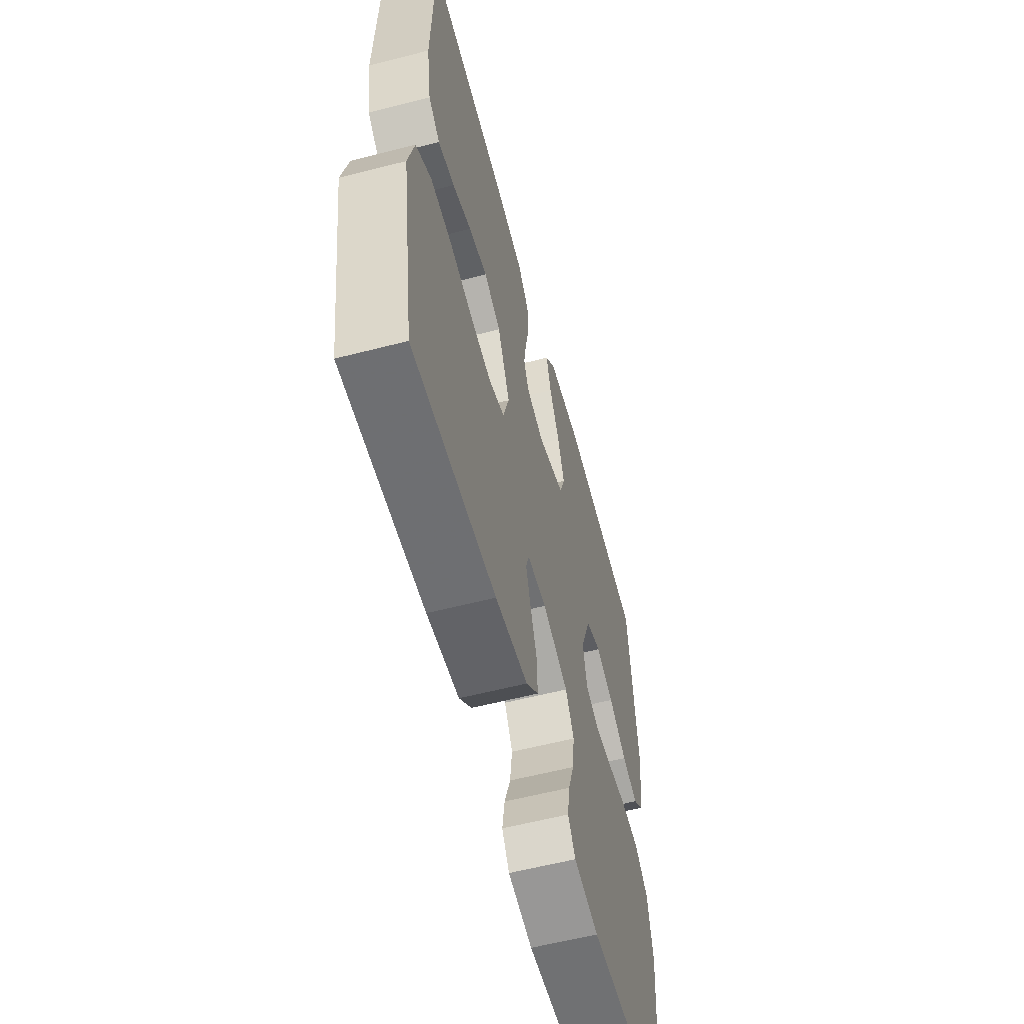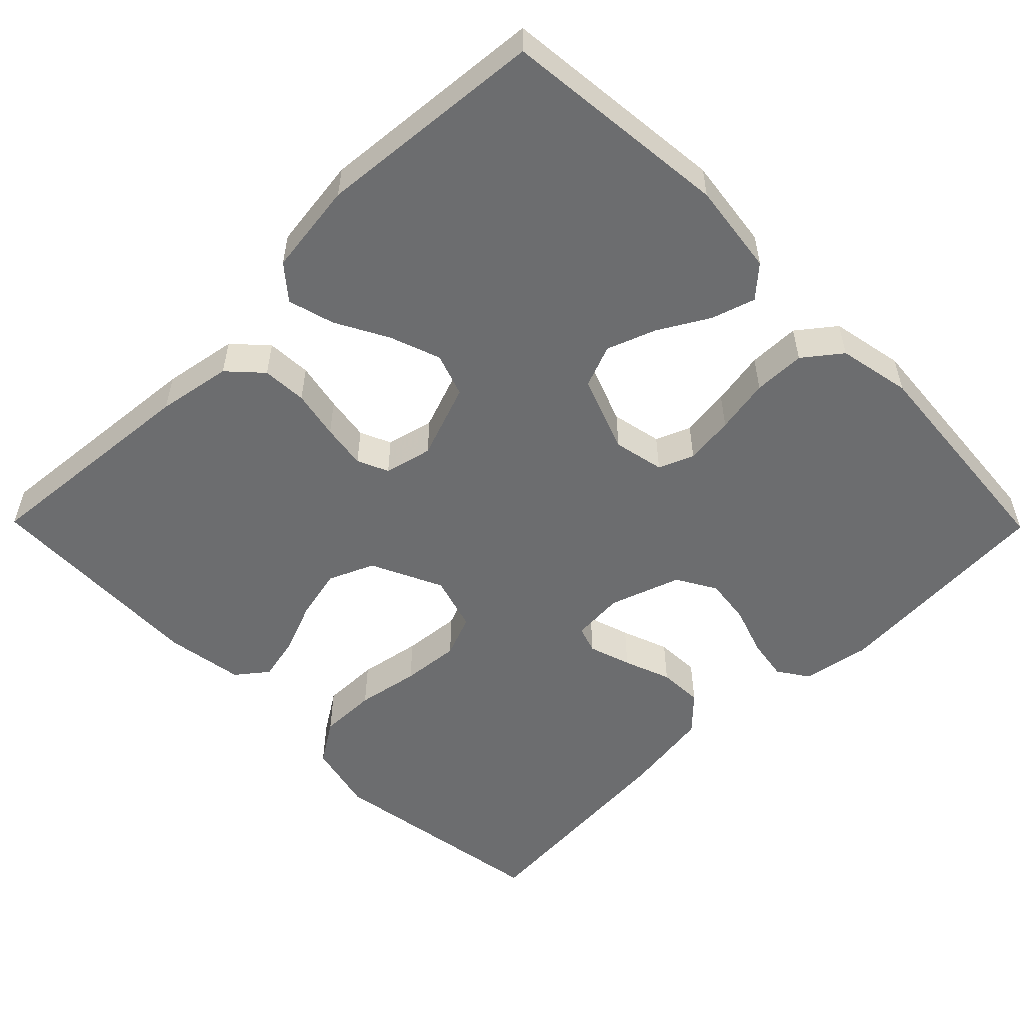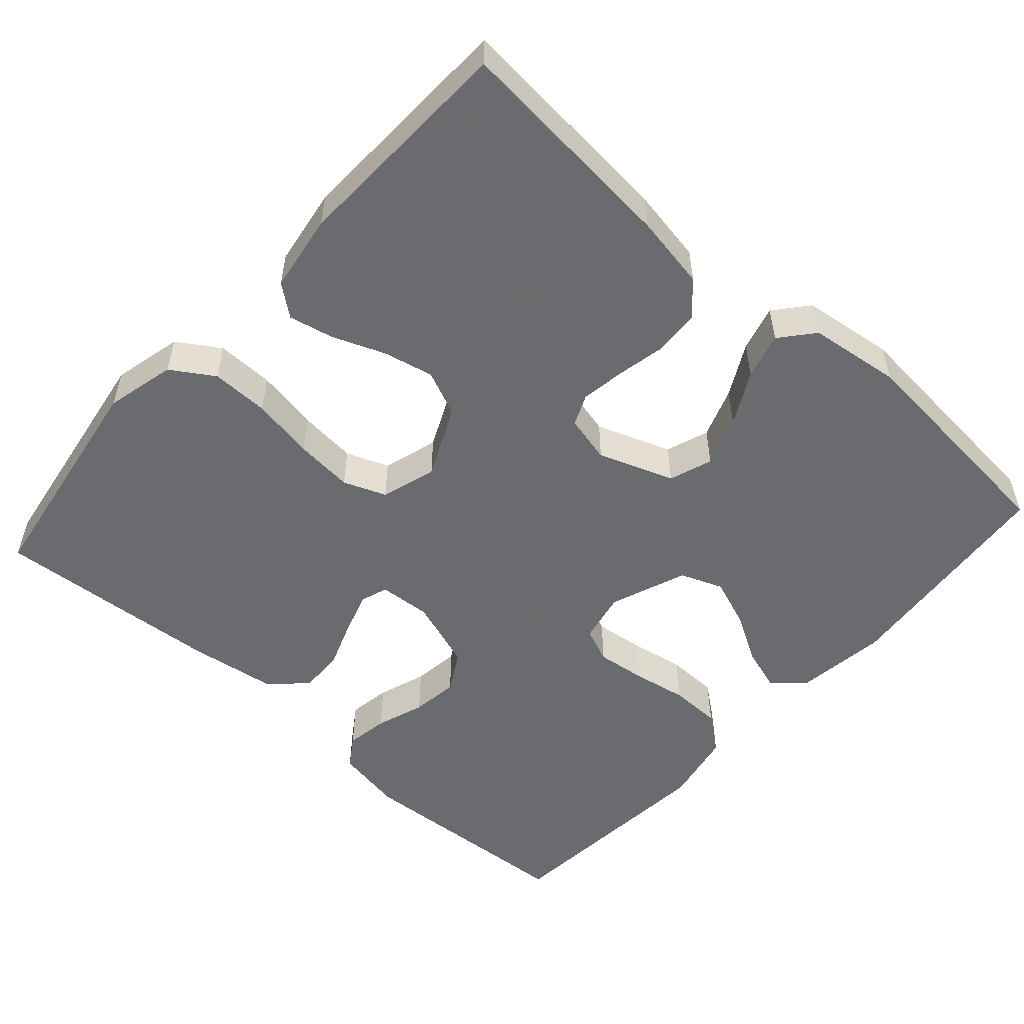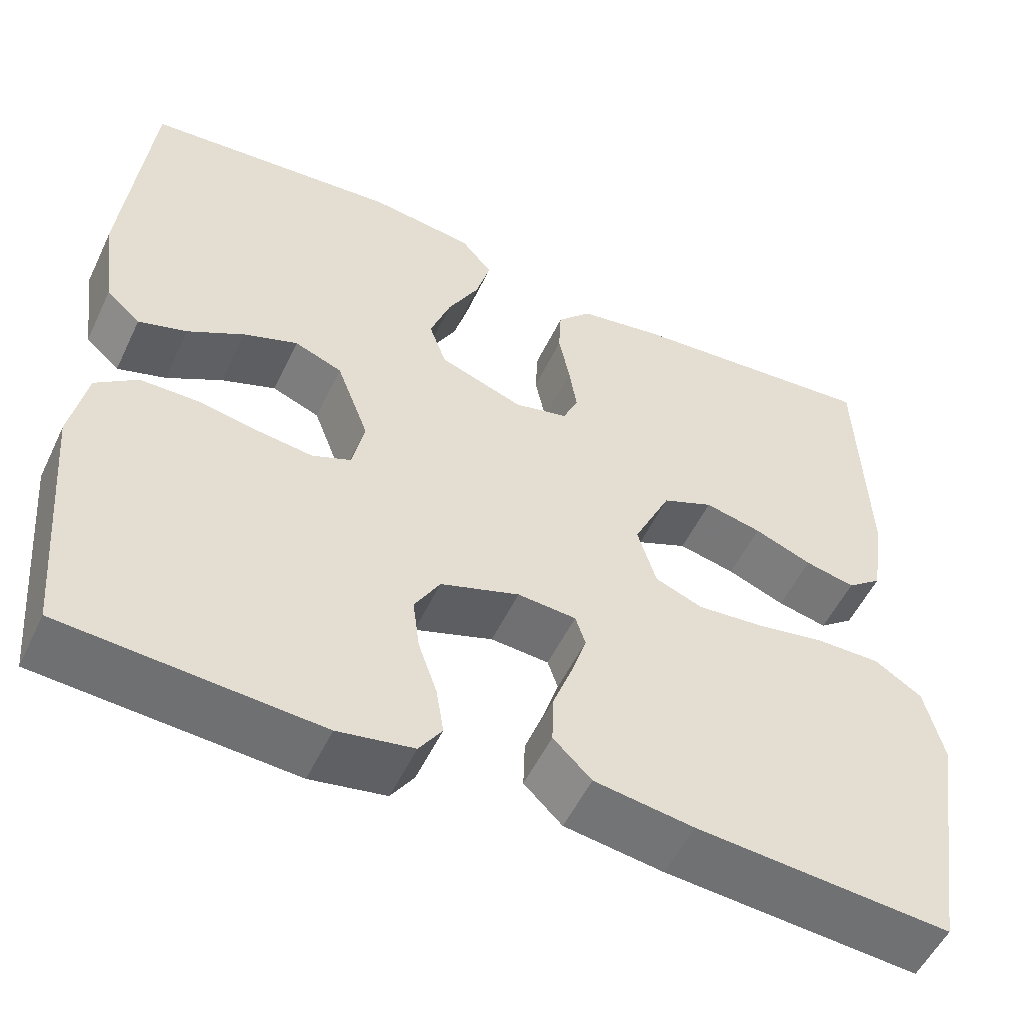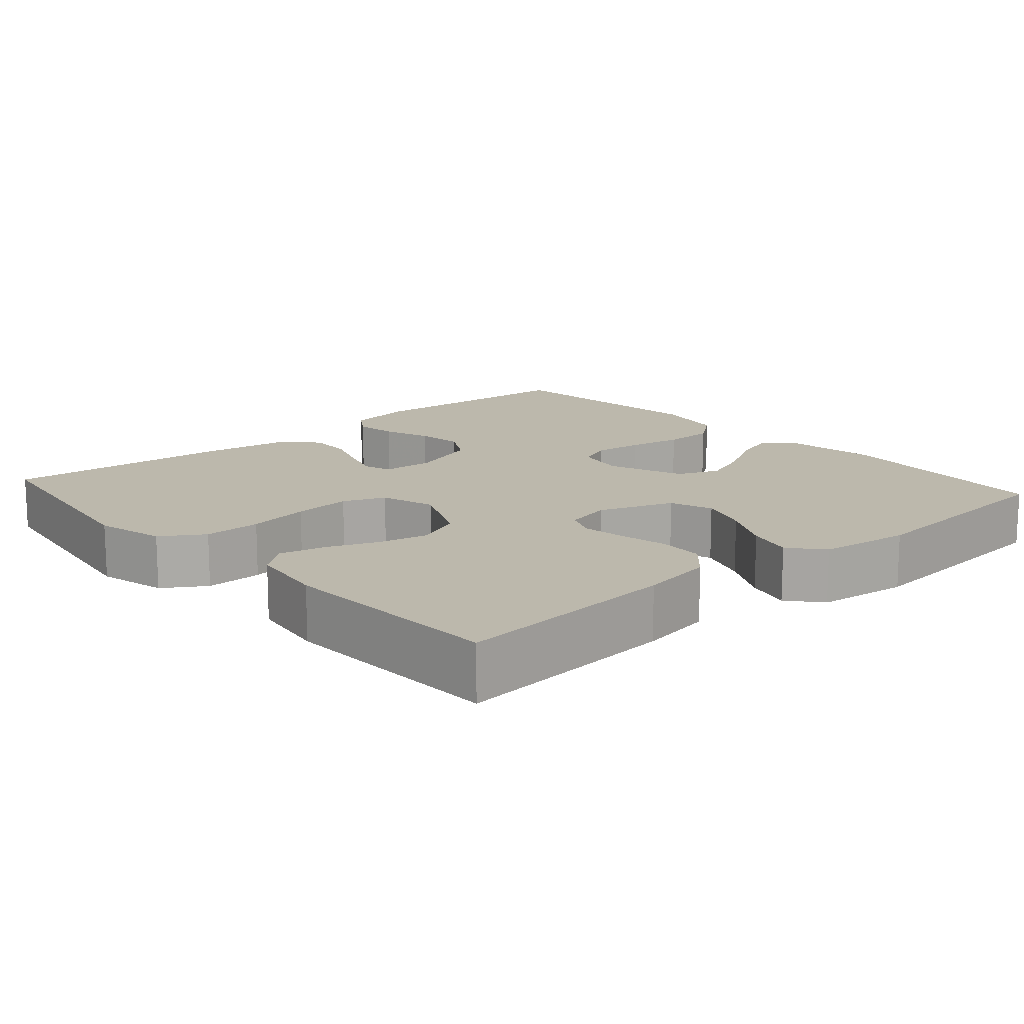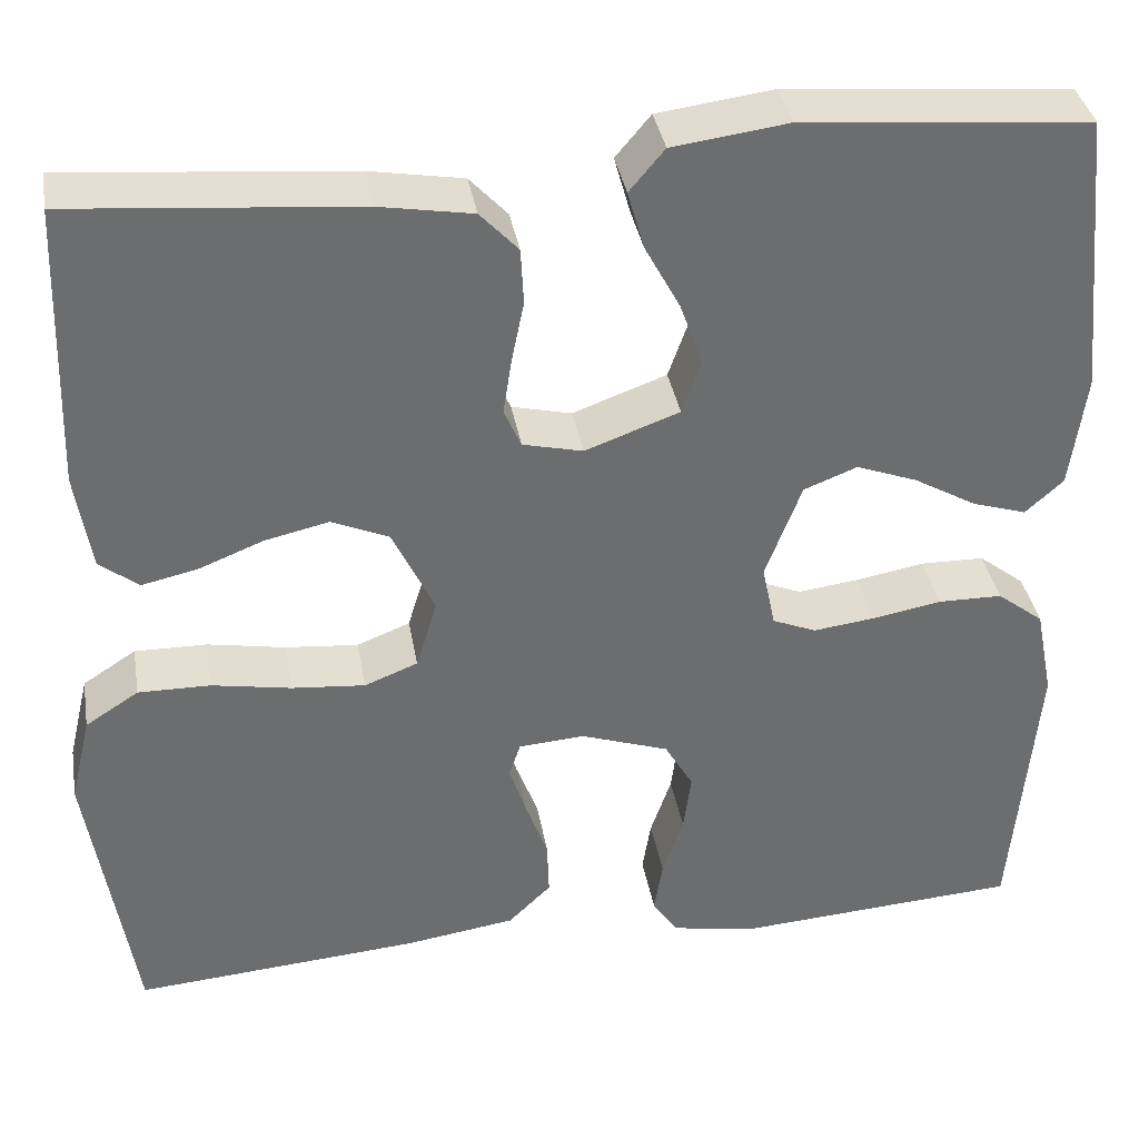
<metadata>
{"format":"obj","ext":"obj","renderer":"f3d","projection":"perspective","resolution":1024,"background":"white","views":[{"elev":-58.8,"azim":-75.1,"up":"+Z"},{"elev":-53.9,"azim":44.6,"up":"+Y"},{"elev":-53.3,"azim":-41.9,"up":"+Y"},{"elev":-53.7,"azim":154.8,"up":"+Z"},{"elev":14.6,"azim":-41.5,"up":"+Y"},{"elev":36.6,"azim":-9.8,"up":"+Z"}]}
</metadata>
<code>
v 0.5 0.07 -0.5
v 0.2 0.07 -0.52
v 0.111 0.07 -0.504
v 0.084 0.07 -0.464
v 0.093 0.07 -0.408
v 0.115 0.07 -0.344
v 0.123 0.07 -0.282
v 0.093 0.07 -0.23
v 0 0.07 -0.198
v -0.069 0.07 -0.203
v -0.081 0.07 -0.239
v -0.063 0.07 -0.295
v -0.04 0.07 -0.357
v -0.038 0.07 -0.416
v -0.083 0.07 -0.46
v -0.2 0.07 -0.477
v -0.5 0.07 -0.5
v -0.547 0.07 -0.2
v -0.525 0.07 -0.108
v -0.469 0.07 -0.072
v -0.393 0.07 -0.073
v -0.31 0.07 -0.088
v -0.233 0.07 -0.095
v -0.177 0.07 -0.073
v -0.155 0.07 0
v -0.199 0.07 0.094
v -0.259 0.07 0.12
v -0.326 0.07 0.105
v -0.394 0.07 0.078
v -0.453 0.07 0.065
v -0.494 0.07 0.097
v -0.51 0.07 0.2
v -0.5 0.07 0.5
v -0.2 0.07 0.474
v -0.102 0.07 0.457
v -0.062 0.07 0.414
v -0.059 0.07 0.355
v -0.072 0.07 0.291
v -0.081 0.07 0.232
v -0.063 0.07 0.191
v 0 0.07 0.176
v 0.099 0.07 0.212
v 0.119 0.07 0.269
v 0.095 0.07 0.336
v 0.058 0.07 0.405
v 0.041 0.07 0.466
v 0.078 0.07 0.51
v 0.2 0.07 0.526
v 0.5 0.07 0.5
v 0.53 0.07 0.2
v 0.514 0.07 0.079
v 0.474 0.07 0.043
v 0.417 0.07 0.061
v 0.351 0.07 0.099
v 0.287 0.07 0.123
v 0.231 0.07 0.101
v 0.193 0.07 0
v 0.207 0.07 -0.067
v 0.253 0.07 -0.086
v 0.318 0.07 -0.078
v 0.39 0.07 -0.065
v 0.458 0.07 -0.066
v 0.507 0.07 -0.104
v 0.526 0.07 -0.2
v 0.5 0 -0.5
v 0.2 0 -0.52
v 0.111 0 -0.504
v 0.084 0 -0.464
v 0.093 0 -0.408
v 0.115 0 -0.344
v 0.123 0 -0.282
v 0.093 0 -0.23
v 0 0 -0.198
v -0.069 0 -0.203
v -0.081 0 -0.239
v -0.063 0 -0.295
v -0.04 0 -0.357
v -0.038 0 -0.416
v -0.083 0 -0.46
v -0.2 0 -0.477
v -0.5 0 -0.5
v -0.547 0 -0.2
v -0.525 0 -0.108
v -0.469 0 -0.072
v -0.393 0 -0.073
v -0.31 0 -0.088
v -0.233 0 -0.095
v -0.177 0 -0.073
v -0.155 0 0
v -0.199 0 0.094
v -0.259 0 0.12
v -0.326 0 0.105
v -0.394 0 0.078
v -0.453 0 0.065
v -0.494 0 0.097
v -0.51 0 0.2
v -0.5 0 0.5
v -0.2 0 0.474
v -0.102 0 0.457
v -0.062 0 0.414
v -0.059 0 0.355
v -0.072 0 0.291
v -0.081 0 0.232
v -0.063 0 0.191
v 0 0 0.176
v 0.099 0 0.212
v 0.119 0 0.269
v 0.095 0 0.336
v 0.058 0 0.405
v 0.041 0 0.466
v 0.078 0 0.51
v 0.2 0 0.526
v 0.5 0 0.5
v 0.53 0 0.2
v 0.514 0 0.079
v 0.474 0 0.043
v 0.417 0 0.061
v 0.351 0 0.099
v 0.287 0 0.123
v 0.231 0 0.101
v 0.193 0 0
v 0.207 0 -0.067
v 0.253 0 -0.086
v 0.318 0 -0.078
v 0.39 0 -0.065
v 0.458 0 -0.066
v 0.507 0 -0.104
v 0.526 0 -0.2
f 60 61 62 63
f 59 60 63 64
f 58 59 64 1
f 51 52 53 54
f 51 54 55
f 50 51 55
f 49 50 55
f 48 49 55 56
f 44 45 46 47
f 43 44 47 48
f 35 36 37 38
f 35 38 39
f 34 35 39
f 33 34 39 40
f 31 32 33 40
f 28 29 30 31
f 27 28 31 40
f 19 20 21 22
f 19 22 23
f 18 19 23
f 17 18 23
f 16 17 23 24
f 12 13 14 15
f 11 12 15 16
f 10 11 16 24
f 3 4 5 6
f 3 6 7
f 58 1 2 3
f 57 58 3 7
f 43 48 56 57
f 42 43 57 7
f 26 27 40 41
f 25 26 41 42
f 9 10 24 25
f 8 9 25 42
f 7 8 42
f 127 126 125 124
f 128 127 124 123
f 65 128 123 122
f 118 117 116 115
f 119 118 115
f 119 115 114
f 119 114 113
f 120 119 113 112
f 111 110 109 108
f 112 111 108 107
f 102 101 100 99
f 103 102 99
f 103 99 98
f 104 103 98 97
f 104 97 96 95
f 95 94 93 92
f 104 95 92 91
f 86 85 84 83
f 87 86 83
f 87 83 82
f 87 82 81
f 88 87 81 80
f 79 78 77 76
f 80 79 76 75
f 88 80 75 74
f 70 69 68 67
f 71 70 67
f 67 66 65 122
f 71 67 122 121
f 121 120 112 107
f 71 121 107 106
f 105 104 91 90
f 106 105 90 89
f 89 88 74 73
f 106 89 73 72
f 106 72 71
f 1 65 66 2
f 2 66 67 3
f 3 67 68 4
f 4 68 69 5
f 5 69 70 6
f 6 70 71 7
f 7 71 72 8
f 8 72 73 9
f 9 73 74 10
f 10 74 75 11
f 11 75 76 12
f 12 76 77 13
f 13 77 78 14
f 14 78 79 15
f 15 79 80 16
f 16 80 81 17
f 17 81 82 18
f 18 82 83 19
f 19 83 84 20
f 20 84 85 21
f 21 85 86 22
f 22 86 87 23
f 23 87 88 24
f 24 88 89 25
f 25 89 90 26
f 26 90 91 27
f 27 91 92 28
f 28 92 93 29
f 29 93 94 30
f 30 94 95 31
f 31 95 96 32
f 32 96 97 33
f 33 97 98 34
f 34 98 99 35
f 35 99 100 36
f 36 100 101 37
f 37 101 102 38
f 38 102 103 39
f 39 103 104 40
f 40 104 105 41
f 41 105 106 42
f 42 106 107 43
f 43 107 108 44
f 44 108 109 45
f 45 109 110 46
f 46 110 111 47
f 47 111 112 48
f 48 112 113 49
f 49 113 114 50
f 50 114 115 51
f 51 115 116 52
f 52 116 117 53
f 53 117 118 54
f 54 118 119 55
f 55 119 120 56
f 56 120 121 57
f 57 121 122 58
f 58 122 123 59
f 59 123 124 60
f 60 124 125 61
f 61 125 126 62
f 62 126 127 63
f 63 127 128 64
f 64 128 65 1

</code>
